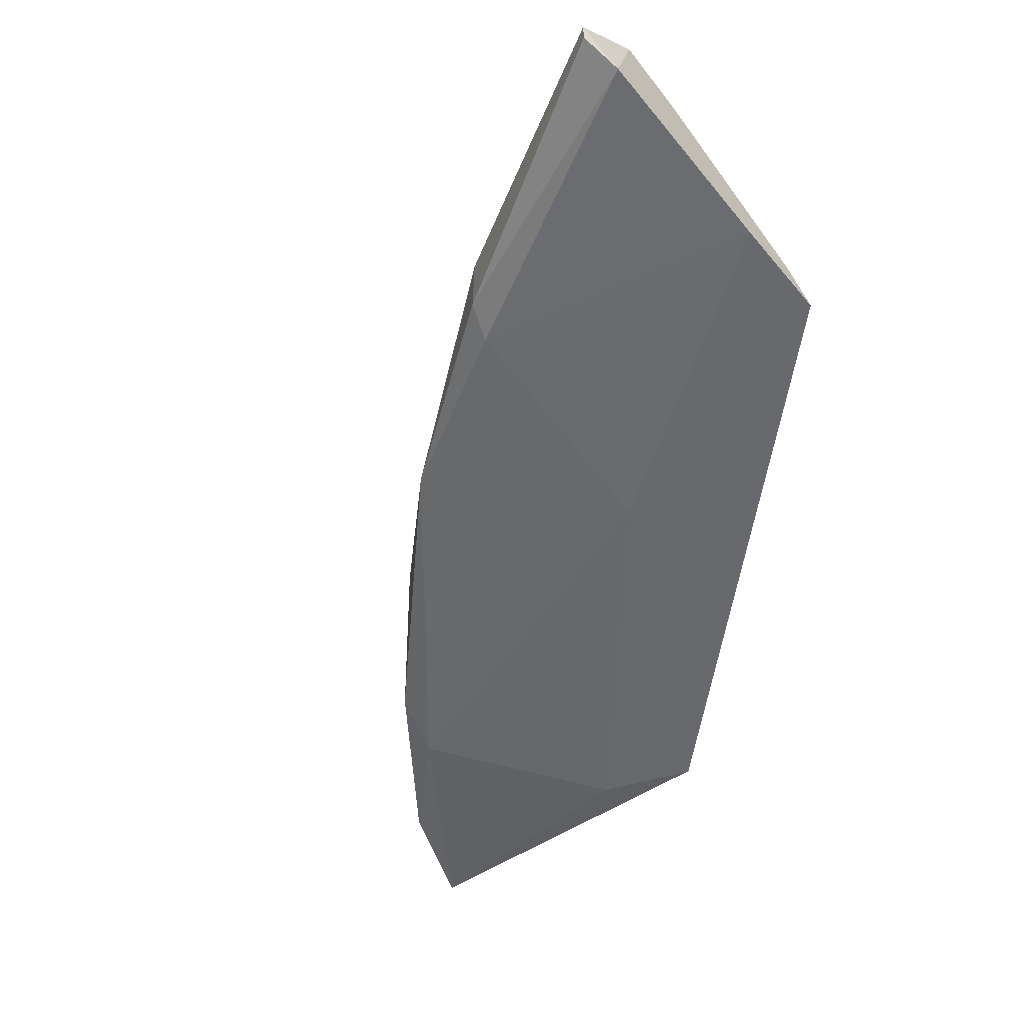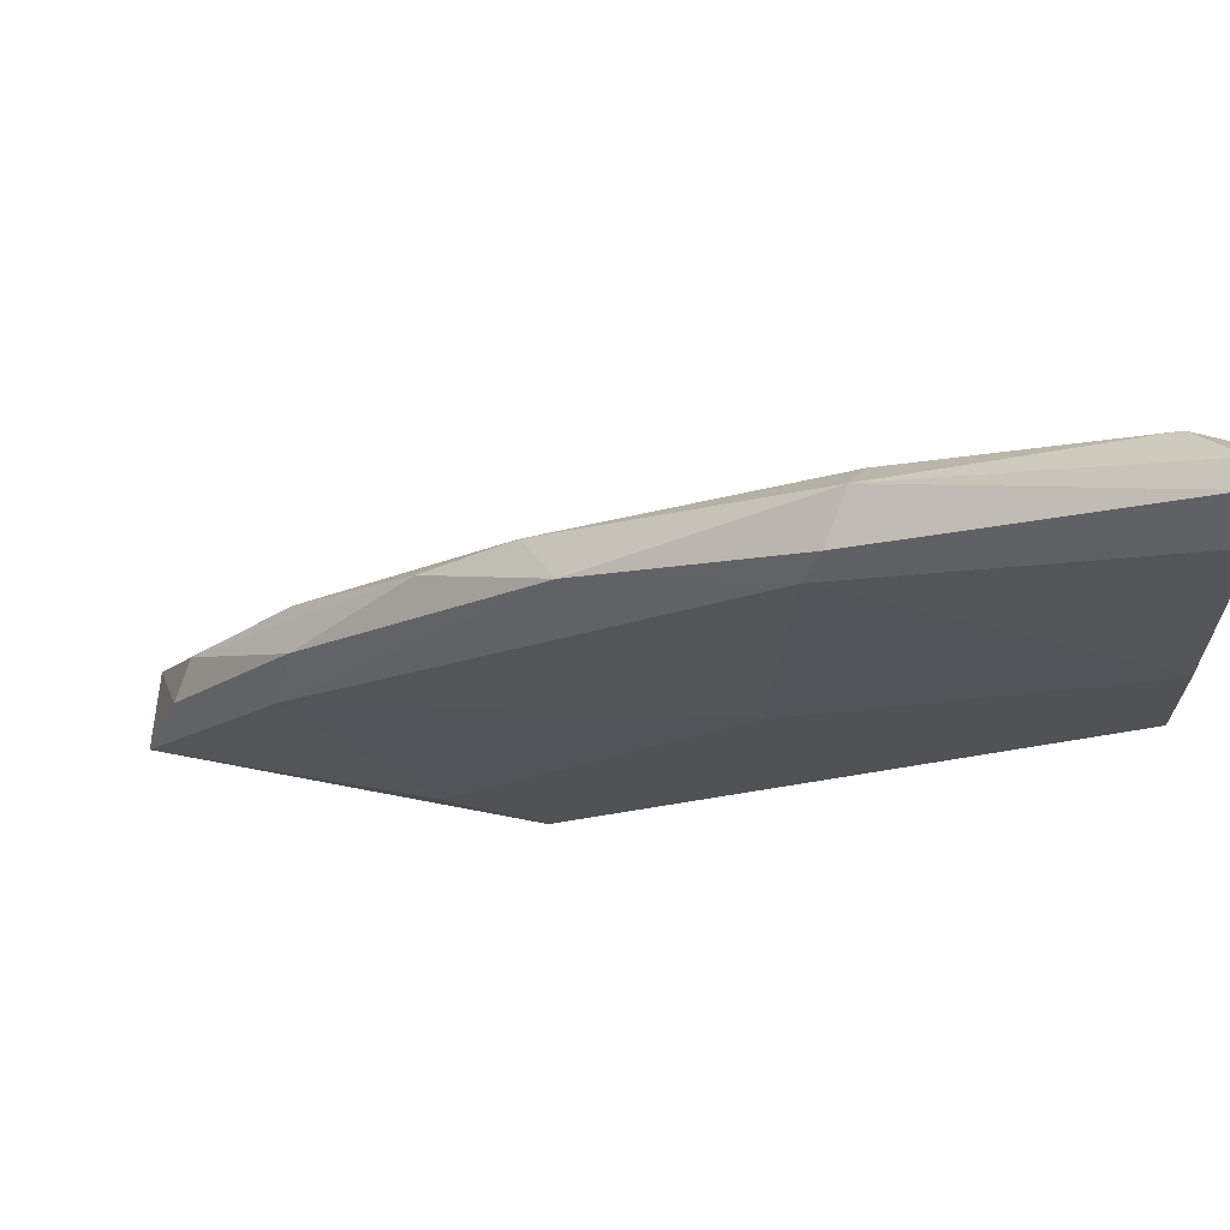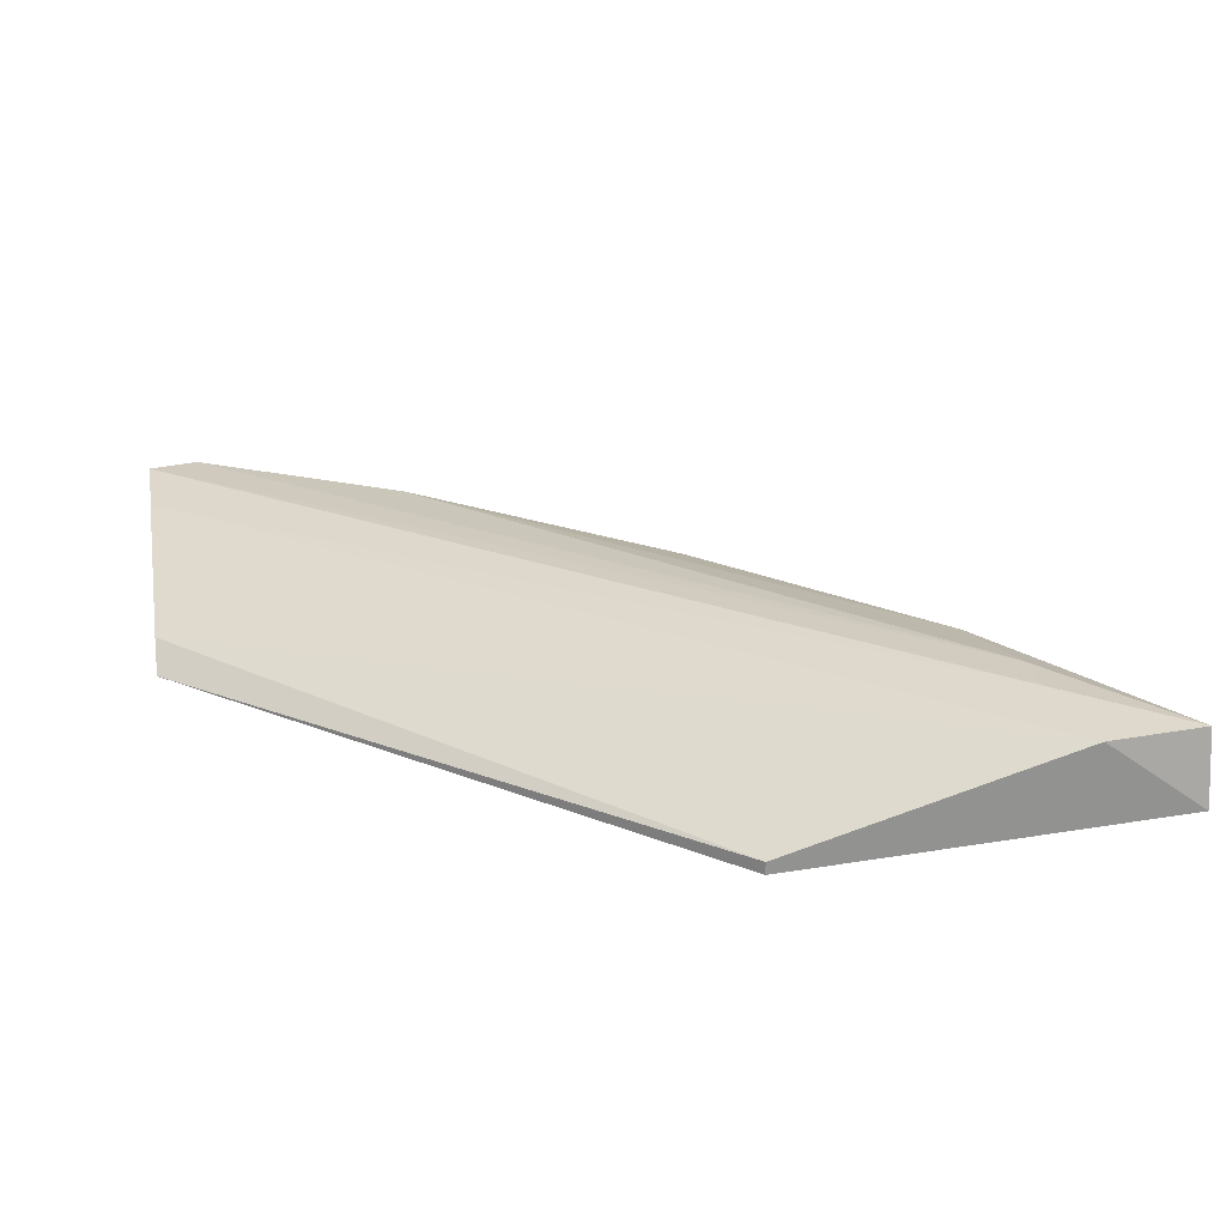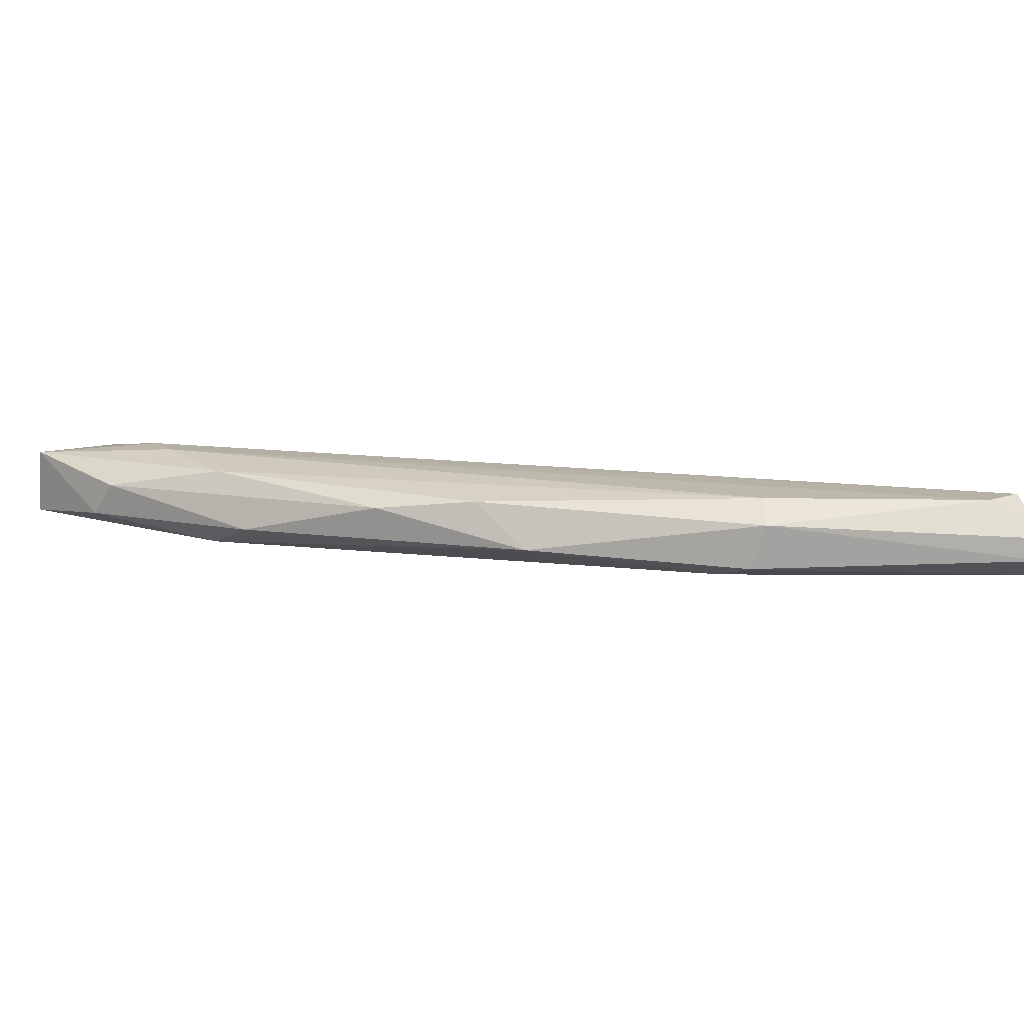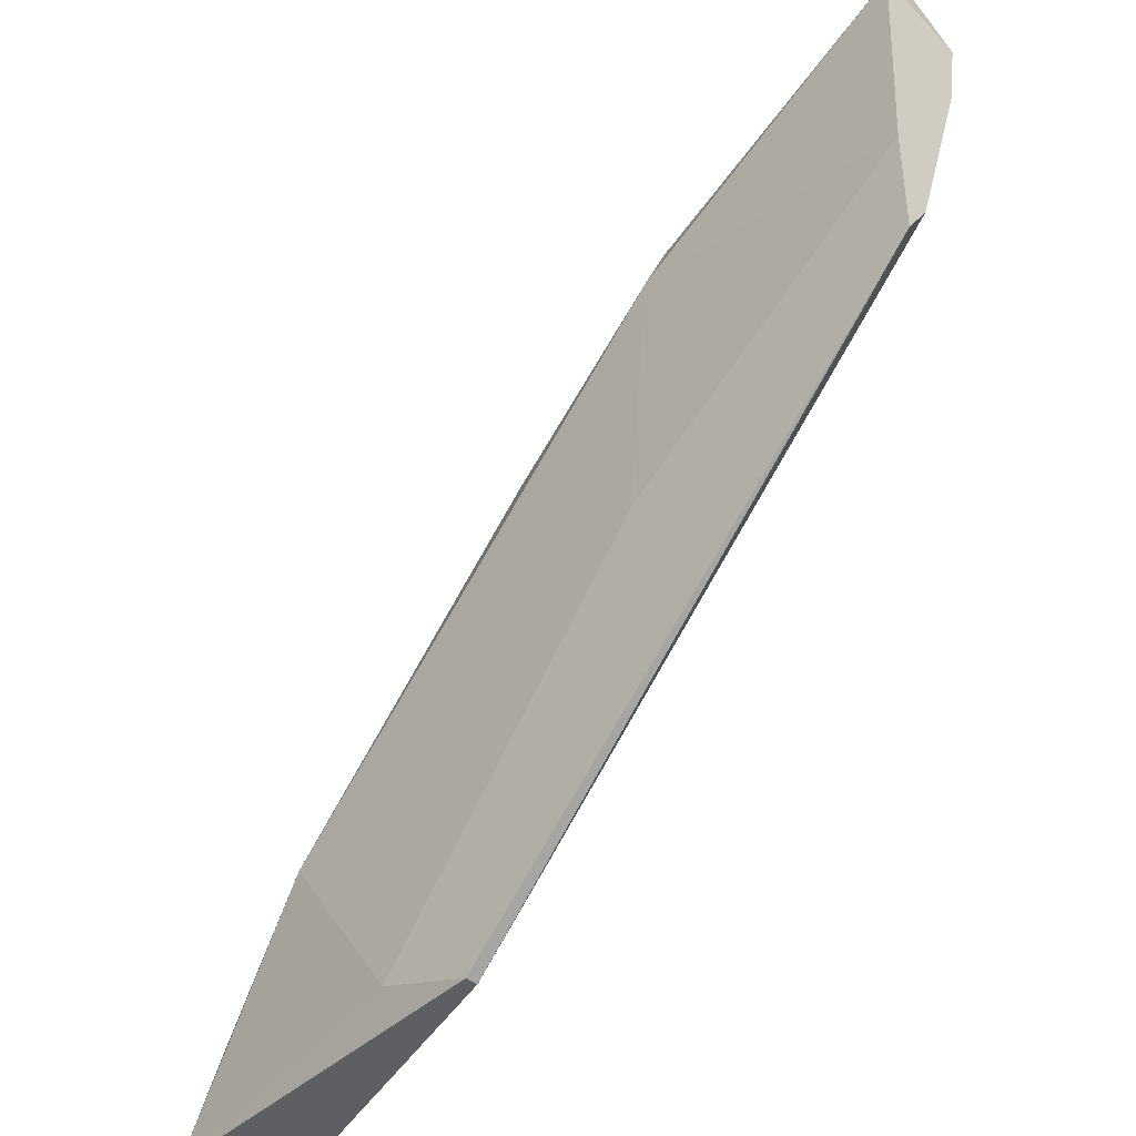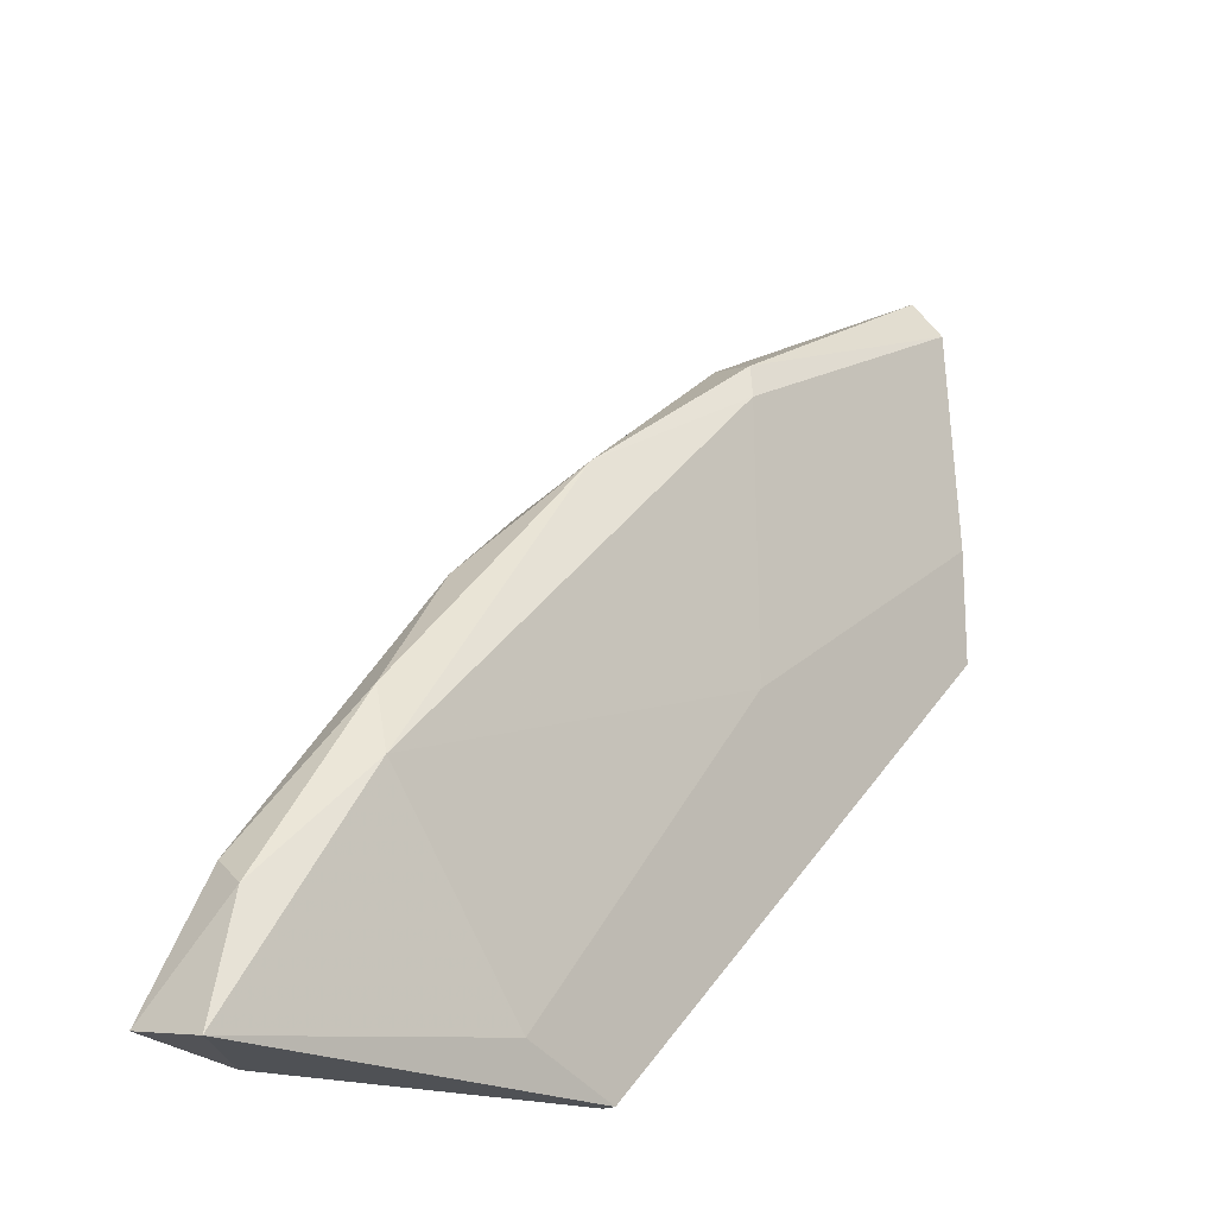
<metadata>
{"format":"obj","ext":"obj","renderer":"f3d","projection":"perspective","resolution":1024,"background":"white","views":[{"elev":-52.7,"azim":-141.3,"up":"+Z"},{"elev":69.0,"azim":-172.7,"up":"+Y"},{"elev":24.1,"azim":-9.7,"up":"+Z"},{"elev":11.7,"azim":152.0,"up":"+Z"},{"elev":-41.3,"azim":-134.7,"up":"+Y"},{"elev":-19.5,"azim":131.0,"up":"+Y"}]}
</metadata>
<code>
v 0.09745 0.07292 0.01958
v 0.04763 0.1168 0.02107
v 0.04763 0.1168 0.01958
v 0.07663 0.06622 0.01735
v 0.09225 0.07143 0.02404
v 0.04688 0.09672 0.01884
v 0.06473 0.1049 0.01809
v 0.07811 0.09524 0.02255
v 0.04688 0.1131 0.0233
v 0.04688 0.1012 0.01735
v 0.09969 0.06622 0.01884
v 0.09374 0.06622 0.0233
v 0.09076 0.07962 0.01809
v 0.09969 0.06697 0.0233
v 0.07588 0.09821 0.01958
v 0.0625 0.1064 0.0233
v 0.07663 0.06622 0.01809
v 0.04688 0.1086 0.02255
v 0.04688 0.1146 0.01809
v 0.08258 0.06846 0.01735
v 0.04688 0.09449 0.01735
v 0.09076 0.08035 0.0233
v 0.06326 0.1079 0.02181
v 0.09002 0.08334 0.01958
v 0.06548 0.08854 0.01735
v 0.06399 0.1071 0.01884
v 0.04986 0.1138 0.0233
v 0.09225 0.07441 0.02404
v 0.09671 0.07441 0.02181
v 0.08332 0.09077 0.02181
f 23 15 26
f 3 23 26
f 7 19 26
f 19 3 26
f 15 7 26
f 20 10 25
f 7 13 25
f 10 7 25
f 13 15 24
f 2 9 27
f 13 20 25
f 23 2 27
f 16 27 28
f 9 5 28
f 14 22 28
f 22 16 28
f 27 9 28
f 1 13 24
f 14 1 29
f 22 14 29
f 1 24 29
f 29 24 30
f 15 8 30
f 8 22 30
f 24 15 30
f 16 23 27
f 16 8 23
f 5 14 28
f 3 2 23
f 8 15 23
f 22 29 30
f 6 9 10
f 4 11 12
f 1 11 13
f 11 1 14
f 12 11 14
f 13 7 15
f 4 12 17
f 12 6 17
f 5 9 18
f 9 6 18
f 6 12 18
f 5 12 14
f 2 3 19
f 12 5 18
f 17 6 21
f 4 17 21
f 6 10 21
f 13 11 20
f 10 4 21
f 4 10 20
f 10 9 19
f 7 10 19
f 9 2 19
f 11 4 20
f 8 16 22

</code>
